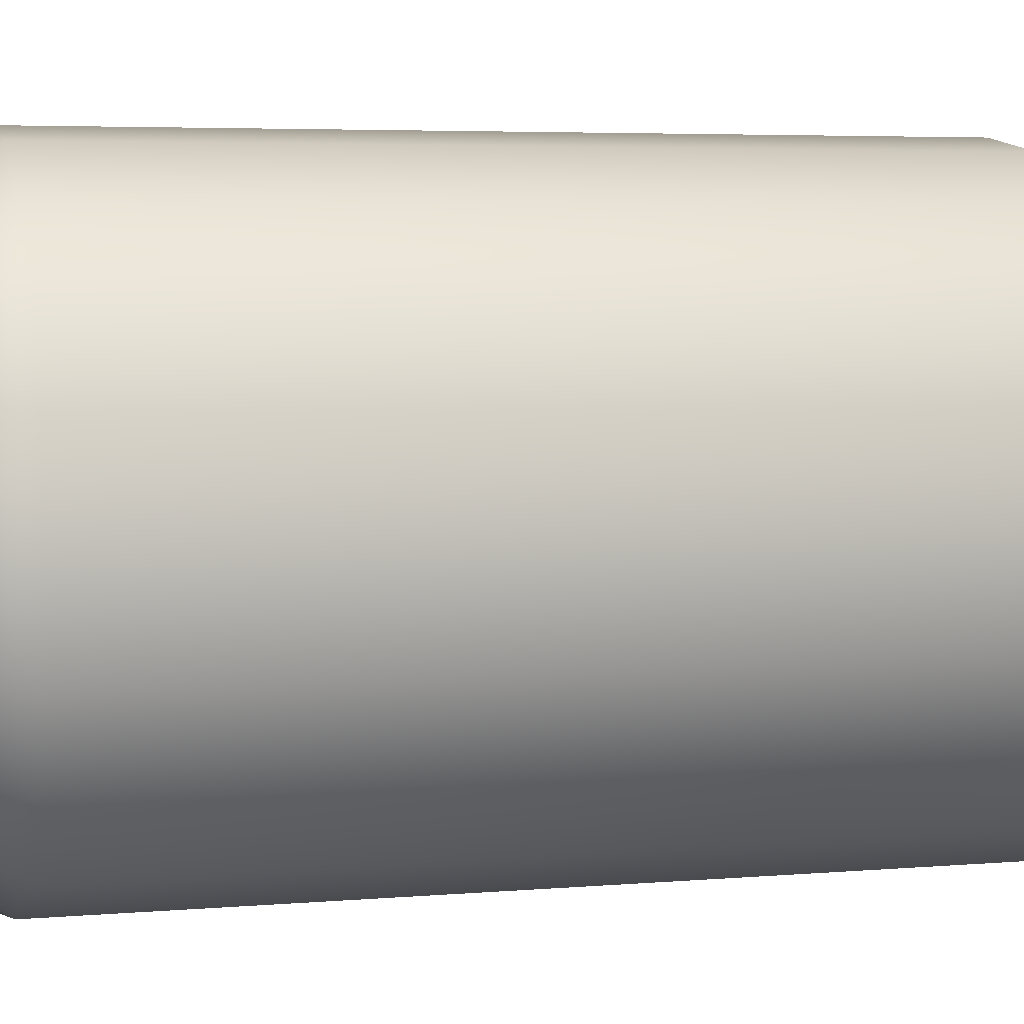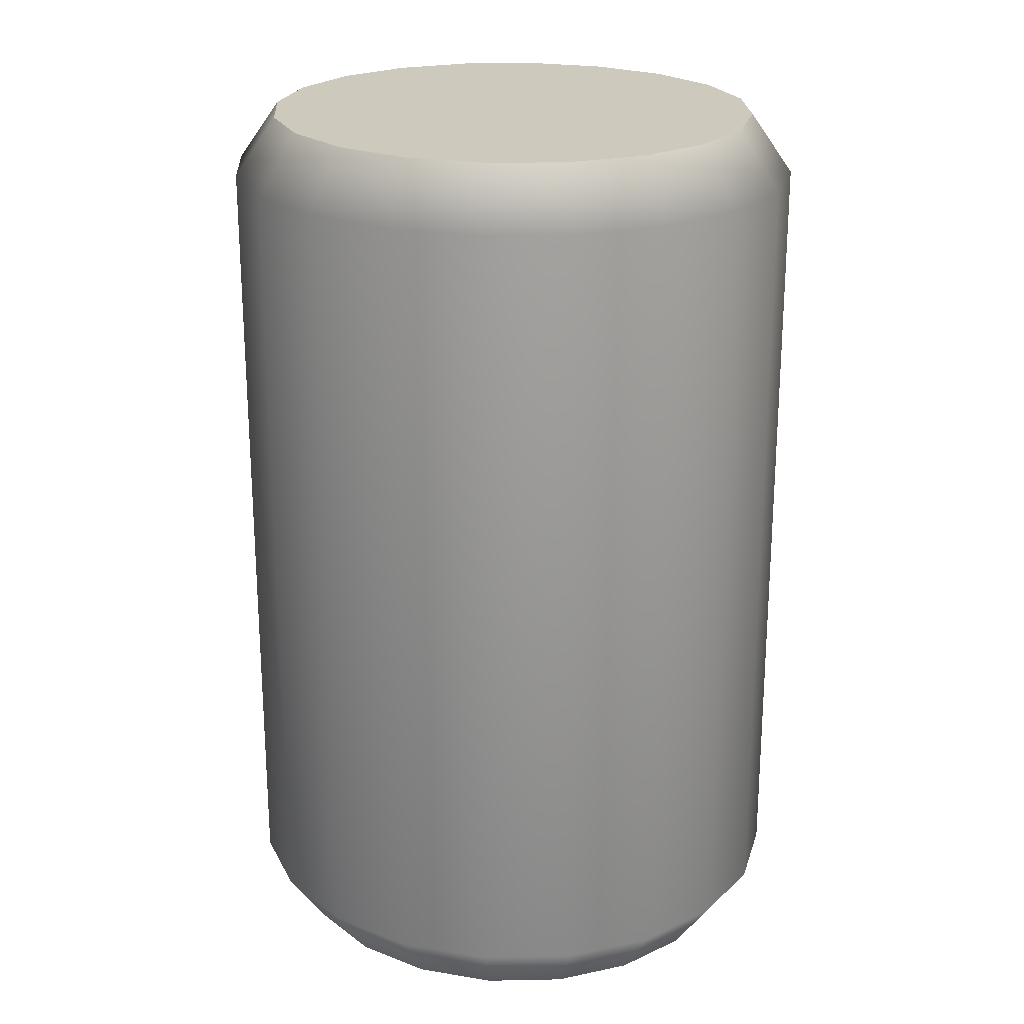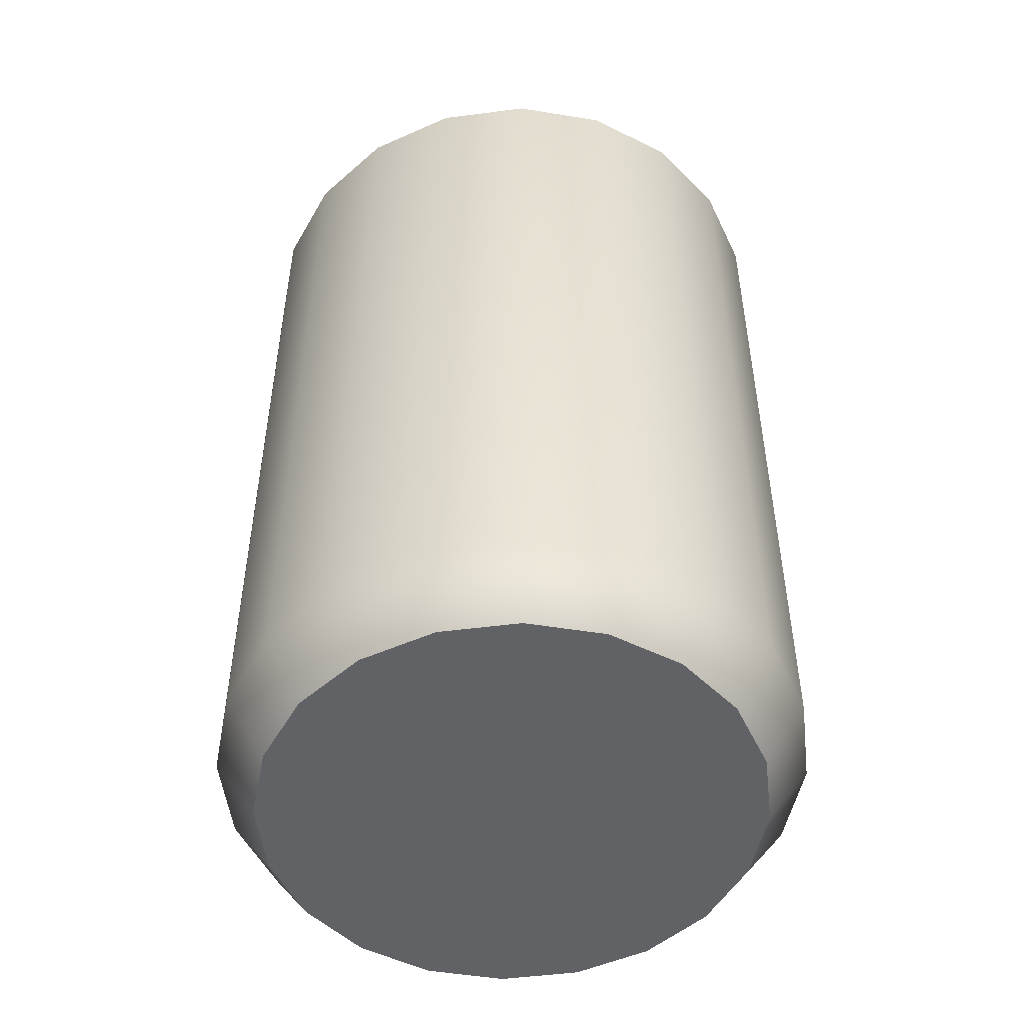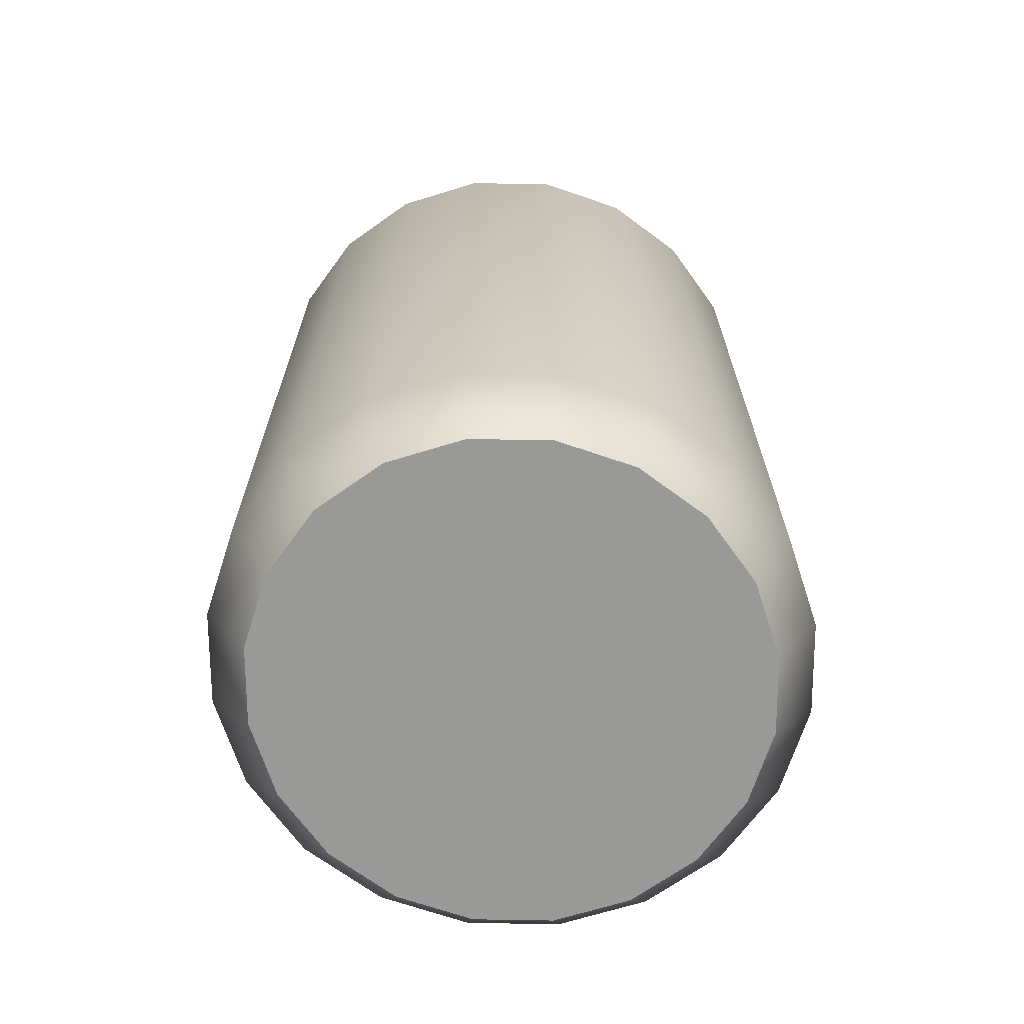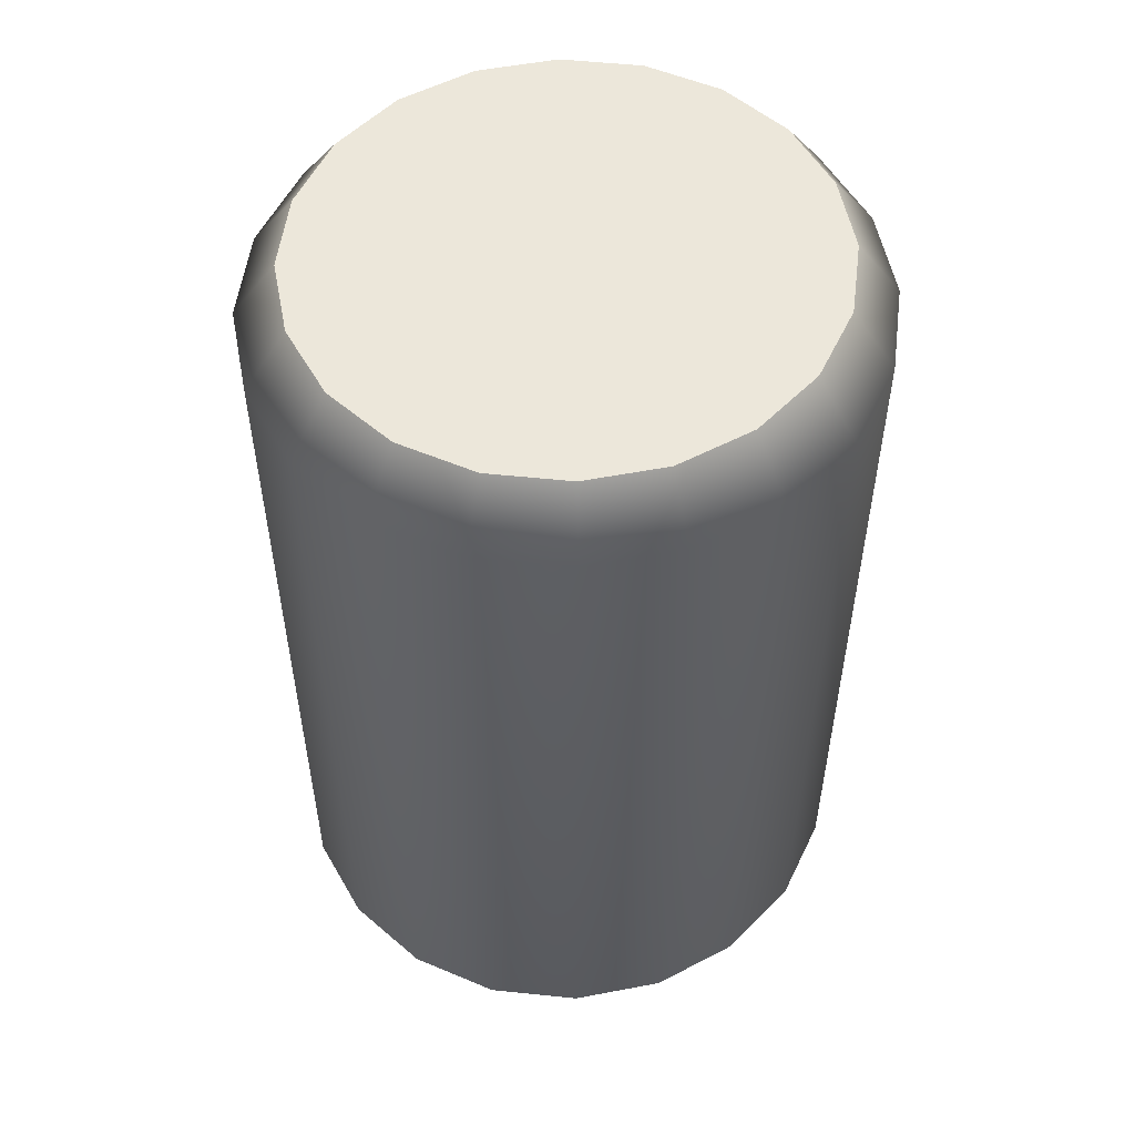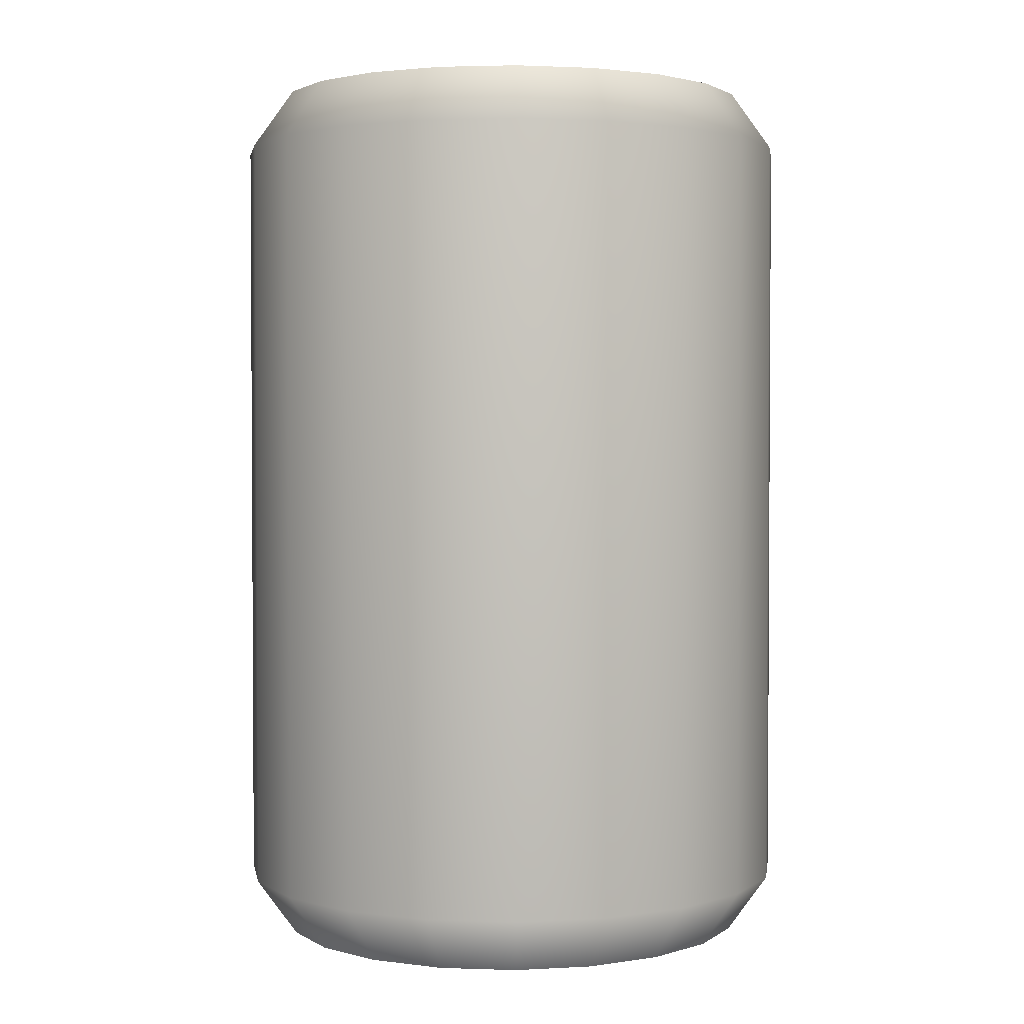
<metadata>
{"format":"obj","ext":"obj","renderer":"f3d","projection":"perspective","resolution":1024,"background":"white","views":[{"elev":4.6,"azim":74.2,"up":"+Z"},{"elev":22.7,"azim":132.4,"up":"+Y"},{"elev":-50.5,"azim":142.4,"up":"+Y"},{"elev":-68.8,"azim":44.6,"up":"+Y"},{"elev":54.1,"azim":69.8,"up":"+Y"},{"elev":2.2,"azim":52.4,"up":"+Y"}]}
</metadata>
<code>
g default
v 0.2234 0.3047 -0.0743
v 0.19 0.3047 -0.1413
v 0.1381 0.3047 -0.1945
v 0.07259 0.3047 -0.2287
v 0 0.3047 -0.2404
v -0.07259 0.3047 -0.2287
v -0.1381 0.3047 -0.1945
v -0.19 0.3047 -0.1413
v -0.2234 0.3047 -0.0743
v -0.2349 0.3047 0
v -0.2234 0.3047 0.0743
v -0.19 0.3047 0.1413
v -0.1381 0.3047 0.1945
v -0.07259 0.3047 0.2287
v 0 0.3047 0.2404
v 0.07259 0.3047 0.2287
v 0.1381 0.3047 0.1945
v 0.19 0.3047 0.1413
v 0.2234 0.3047 0.0743
v 0.2349 0.3047 0
v 0.1913 0.3529 -0.06362
v 0.1627 0.3529 -0.121
v 0 0.3529 0
v 0.1182 0.3529 -0.1666
v 0.06216 0.3529 -0.1958
v 0 0.3529 -0.2059
v -0.06216 0.3529 -0.1958
v -0.1182 0.3529 -0.1666
v -0.1627 0.3529 -0.121
v -0.1913 0.3529 -0.06362
v -0.2011 0.3529 0
v -0.1913 0.3529 0.06362
v -0.1627 0.3529 0.121
v -0.1182 0.3529 0.1666
v -0.06216 0.3529 0.1958
v 0 0.3529 0.2059
v 0.06216 0.3529 0.1958
v 0.1182 0.3529 0.1666
v 0.1627 0.3529 0.121
v 0.1913 0.3529 0.06362
v 0.2011 0.3529 0
v 0.1381 -0.02094 -0.1945
v 0.19 -0.02094 -0.1413
v 0.2234 -0.02094 -0.0743
v 0.2349 -0.02094 0
v 0.2234 -0.02094 0.0743
v 0.19 -0.02094 0.1413
v 0.1381 -0.02094 0.1945
v 0.07259 -0.02094 0.2287
v 0 -0.02094 0.2404
v -0.07259 -0.02094 0.2287
v -0.1381 -0.02094 0.1945
v -0.19 -0.02094 0.1413
v -0.2234 -0.02094 0.0743
v -0.2349 -0.02094 0
v -0.2234 -0.02094 -0.0743
v -0.19 -0.02094 -0.1413
v -0.1381 -0.02094 -0.1945
v -0.07259 -0.02094 -0.2287
v 0 -0.02094 -0.2404
v 0.07259 -0.02094 -0.2287
v 0.1913 -0.3948 -0.06362
v 0.1627 -0.3948 -0.121
v 0 -0.3948 0
v 0.1182 -0.3948 -0.1666
v 0.06216 -0.3948 -0.1958
v 0 -0.3948 -0.2059
v -0.06216 -0.3948 -0.1958
v -0.1182 -0.3948 -0.1666
v -0.1627 -0.3948 -0.121
v -0.1913 -0.3948 -0.06362
v -0.2011 -0.3948 0
v -0.1913 -0.3948 0.06362
v -0.1627 -0.3948 0.121
v -0.1182 -0.3948 0.1666
v -0.06216 -0.3948 0.1958
v 0 -0.3948 0.2059
v 0.06216 -0.3948 0.1958
v 0.1182 -0.3948 0.1666
v 0.1627 -0.3948 0.121
v 0.1913 -0.3948 0.06362
v 0.2011 -0.3948 0
v 0.2234 -0.3466 -0.0743
v 0.19 -0.3466 -0.1413
v 0.1381 -0.3466 -0.1945
v 0.07259 -0.3466 -0.2287
v 0 -0.3466 -0.2404
v -0.07259 -0.3466 -0.2287
v -0.1381 -0.3466 -0.1945
v -0.19 -0.3466 -0.1413
v -0.2234 -0.3466 -0.0743
v -0.2349 -0.3466 0
v -0.2234 -0.3466 0.0743
v -0.19 -0.3466 0.1413
v -0.1381 -0.3466 0.1945
v -0.07259 -0.3466 0.2287
v 0 -0.3466 0.2404
v 0.07259 -0.3466 0.2287
v 0.1381 -0.3466 0.1945
v 0.19 -0.3466 0.1413
v 0.2234 -0.3466 0.0743
v 0.2349 -0.3466 0
g pepsi:pCylinder1
f 21 22 23
f 22 24 23
f 24 25 23
f 25 26 23
f 26 27 23
f 27 28 23
f 28 29 23
f 29 30 23
f 30 31 23
f 31 32 23
f 32 33 23
f 33 34 23
f 34 35 23
f 35 36 23
f 36 37 23
f 37 38 23
f 38 39 23
f 39 40 23
f 40 41 23
f 41 21 23
f 1 2 22 21
f 2 3 24 22
f 3 4 25 24
f 4 5 26 25
f 5 6 27 26
f 6 7 28 27
f 7 8 29 28
f 8 9 30 29
f 9 10 31 30
f 10 11 32 31
f 11 12 33 32
f 12 13 34 33
f 13 14 35 34
f 14 15 36 35
f 15 16 37 36
f 16 17 38 37
f 17 18 39 38
f 18 19 40 39
f 19 20 41 40
f 20 1 21 41
f 43 42 3 2
f 44 43 2 1
f 45 44 1 20
f 46 45 20 19
f 47 46 19 18
f 48 47 18 17
f 49 48 17 16
f 50 49 16 15
f 51 50 15 14
f 52 51 14 13
f 53 52 13 12
f 54 53 12 11
f 55 54 11 10
f 56 55 10 9
f 57 56 9 8
f 58 57 8 7
f 59 58 7 6
f 60 59 6 5
f 61 60 5 4
f 42 61 4 3
f 62 64 63
f 63 64 65
f 65 64 66
f 66 64 67
f 67 64 68
f 68 64 69
f 69 64 70
f 70 64 71
f 71 64 72
f 72 64 73
f 73 64 74
f 74 64 75
f 75 64 76
f 76 64 77
f 77 64 78
f 78 64 79
f 79 64 80
f 80 64 81
f 81 64 82
f 82 64 62
f 83 62 63 84
f 84 63 65 85
f 85 65 66 86
f 86 66 67 87
f 87 67 68 88
f 88 68 69 89
f 89 69 70 90
f 90 70 71 91
f 91 71 72 92
f 92 72 73 93
f 93 73 74 94
f 94 74 75 95
f 95 75 76 96
f 96 76 77 97
f 97 77 78 98
f 98 78 79 99
f 99 79 80 100
f 100 80 81 101
f 101 81 82 102
f 102 82 62 83
f 43 84 85 42
f 44 83 84 43
f 45 102 83 44
f 46 101 102 45
f 47 100 101 46
f 48 99 100 47
f 49 98 99 48
f 50 97 98 49
f 51 96 97 50
f 52 95 96 51
f 53 94 95 52
f 54 93 94 53
f 55 92 93 54
f 56 91 92 55
f 57 90 91 56
f 58 89 90 57
f 59 88 89 58
f 60 87 88 59
f 61 86 87 60
f 42 85 86 61

</code>
